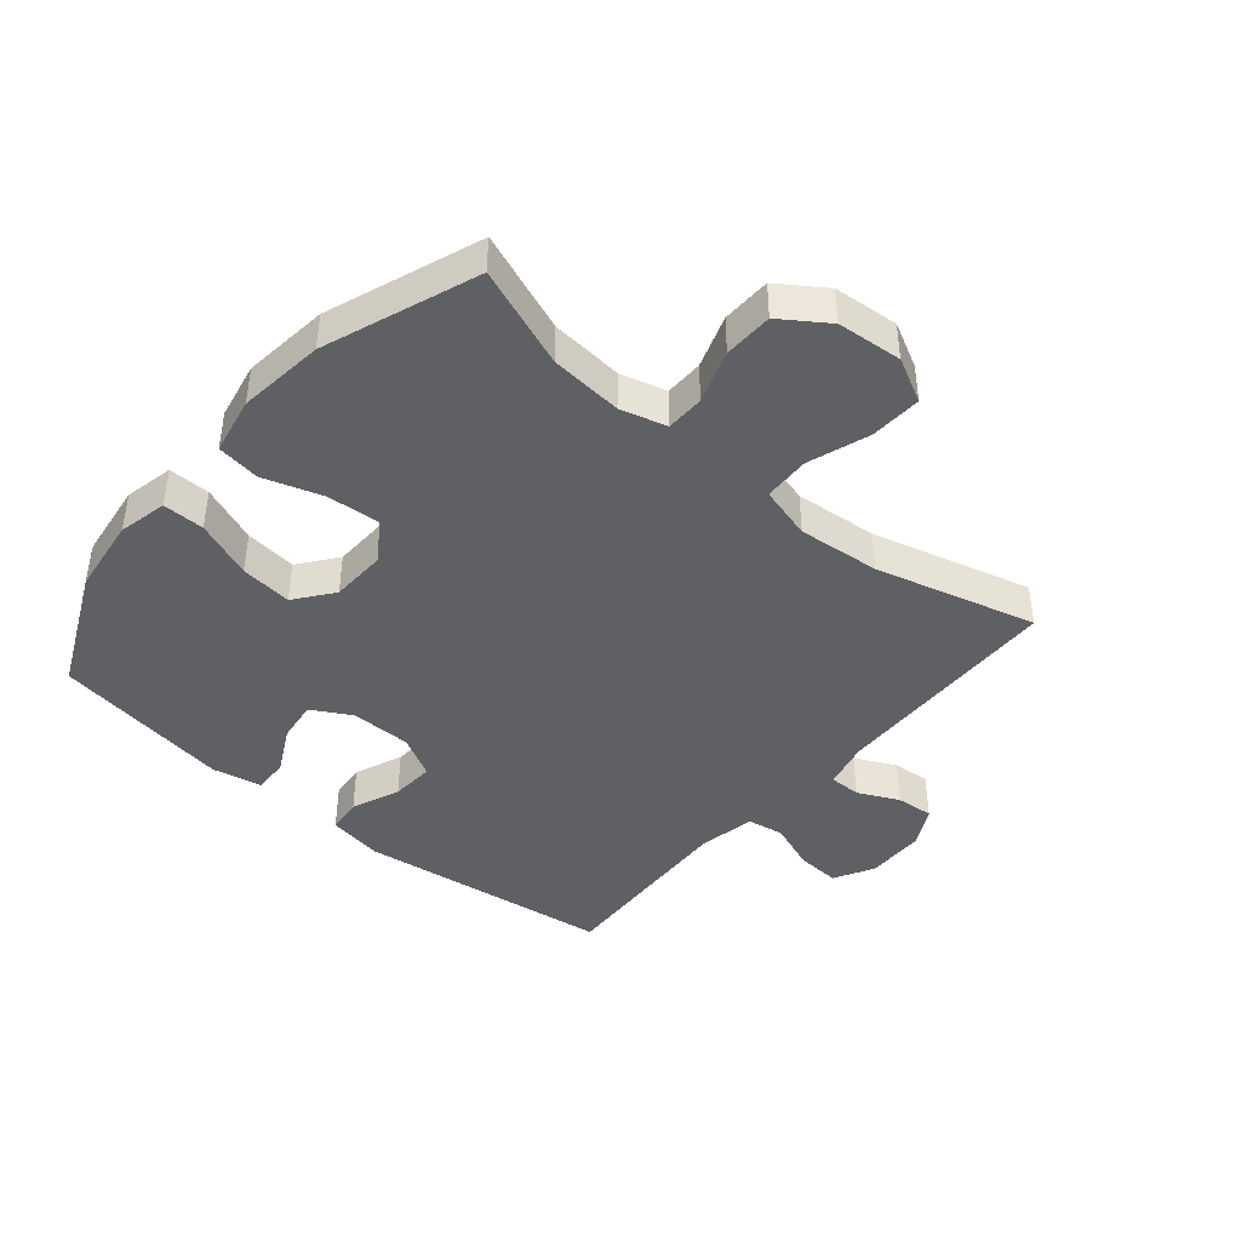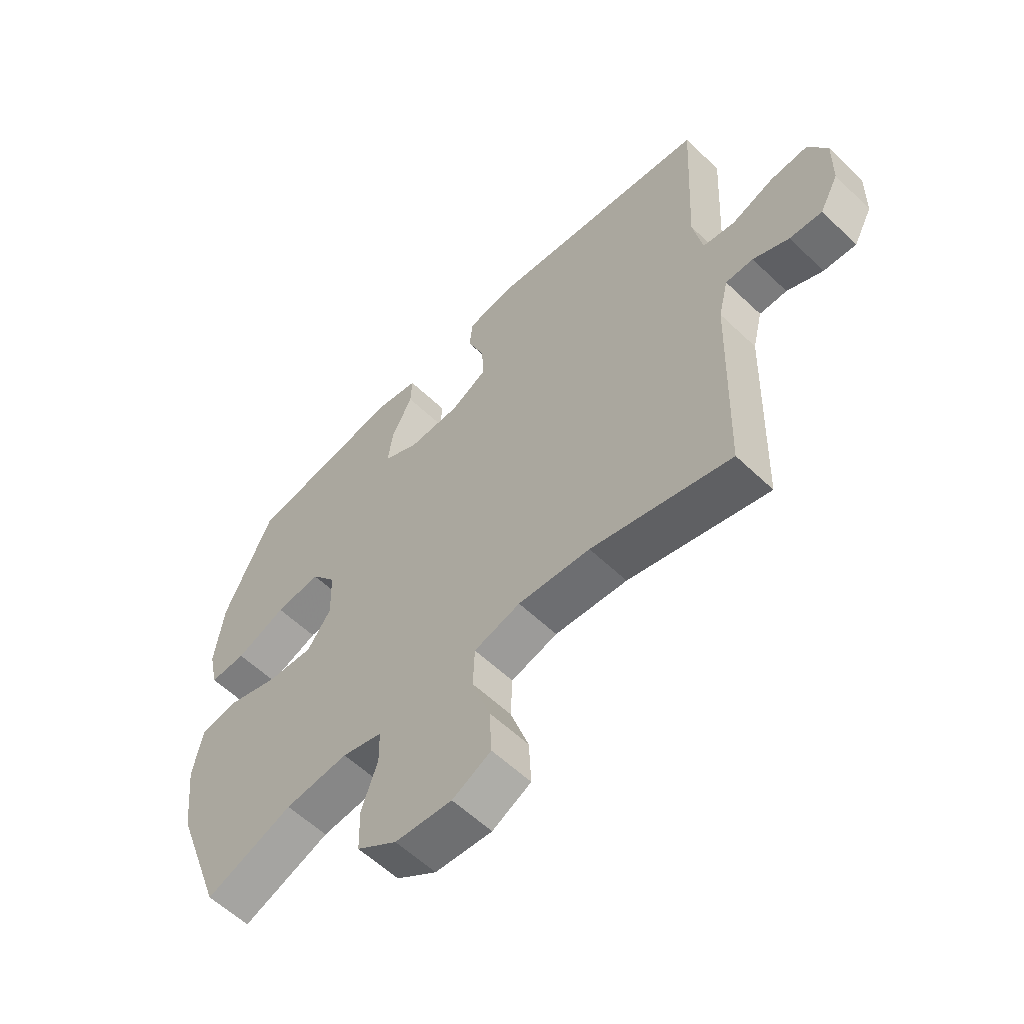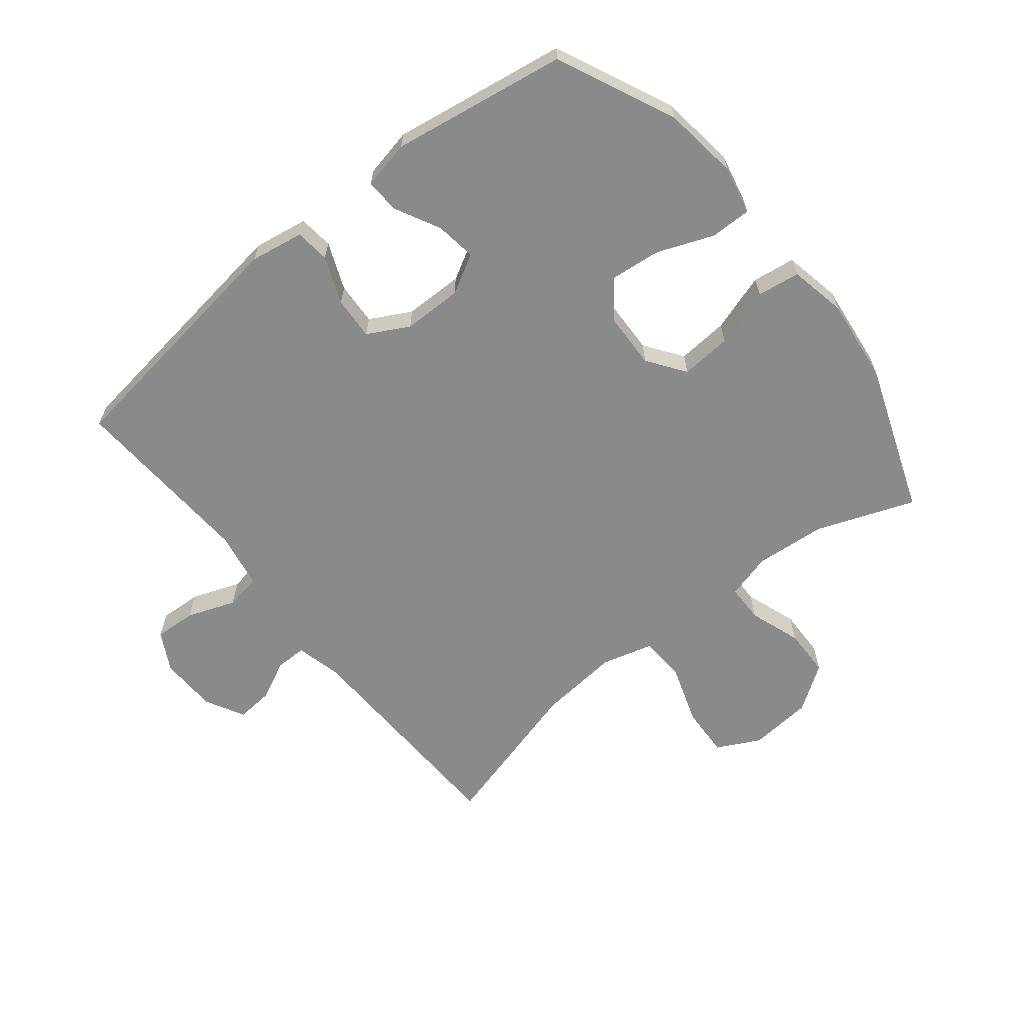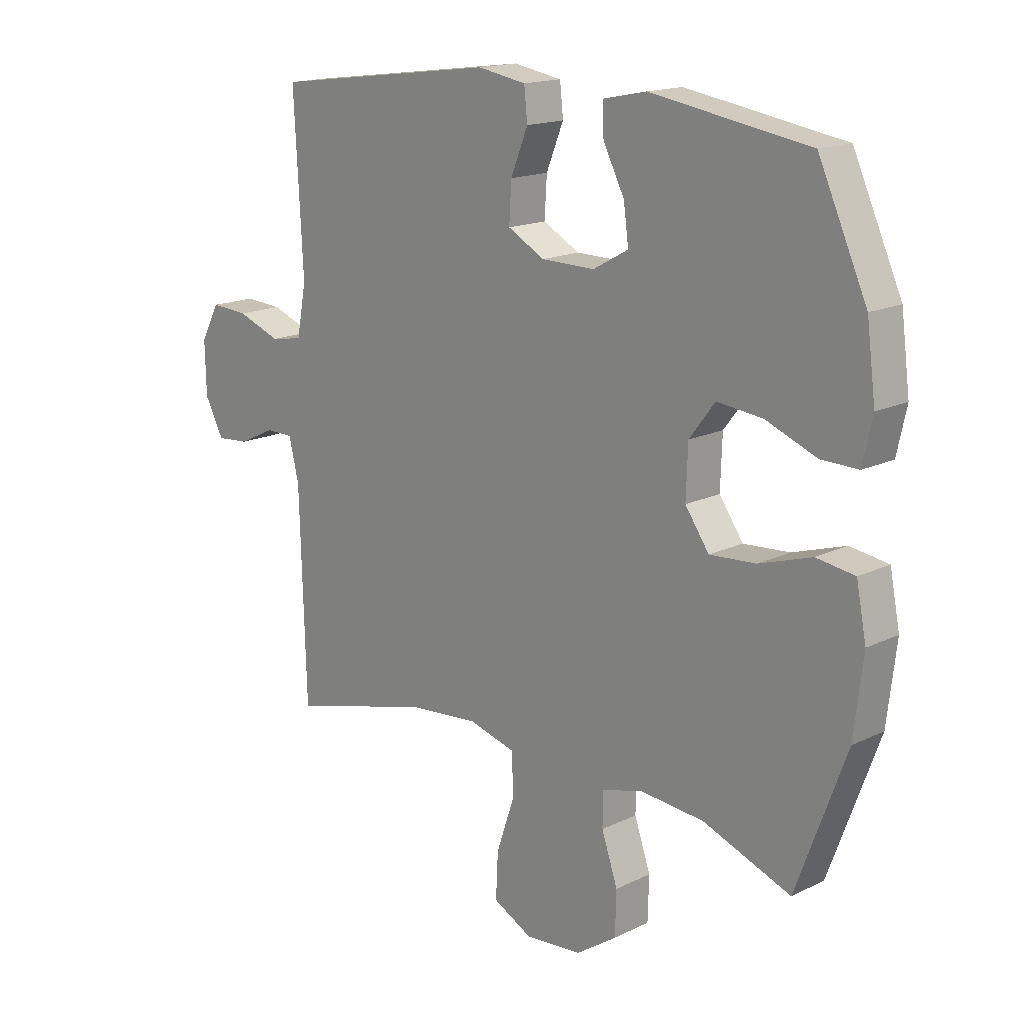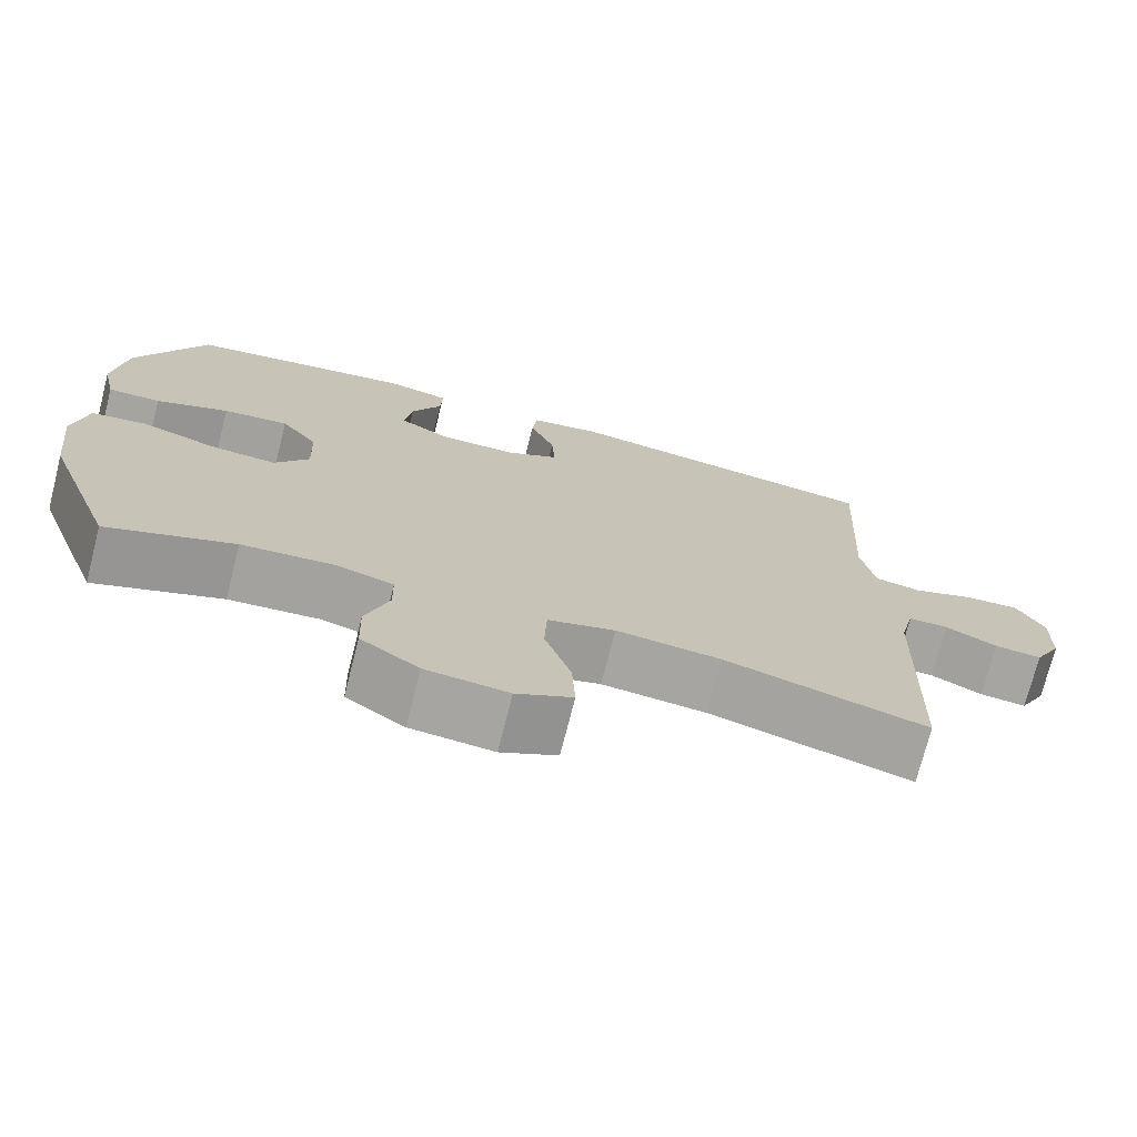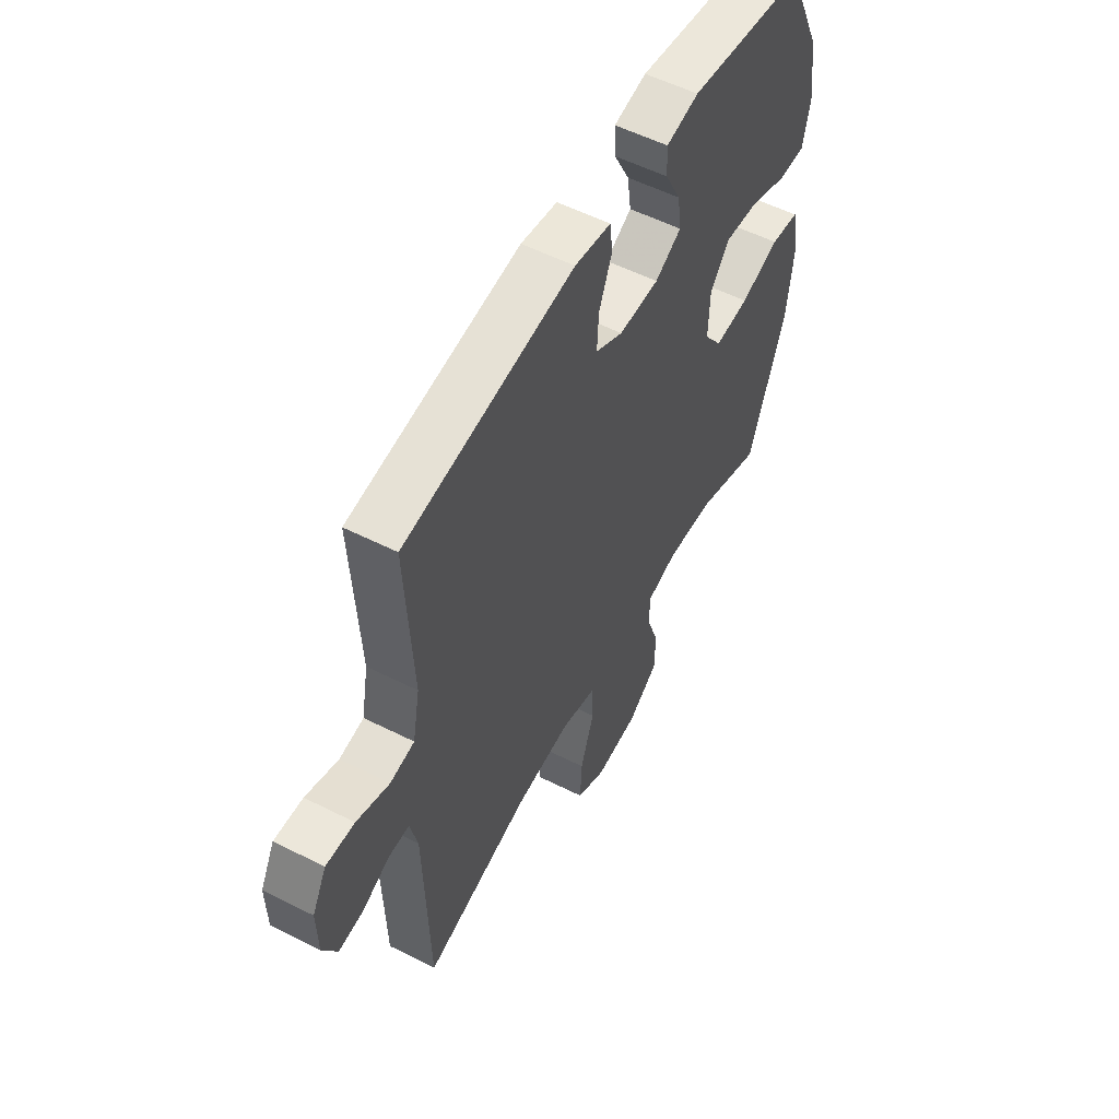
<metadata>
{"format":"obj","ext":"obj","renderer":"f3d","projection":"perspective","resolution":1024,"background":"white","views":[{"elev":-42.6,"azim":139.7,"up":"+Y"},{"elev":-58.5,"azim":-134.5,"up":"+Z"},{"elev":-63.5,"azim":38.9,"up":"+Y"},{"elev":16.4,"azim":45.3,"up":"+Z"},{"elev":-73.3,"azim":165.7,"up":"+Z"},{"elev":55.3,"azim":-62.0,"up":"+Z"}]}
</metadata>
<code>
v 0.5 0.07 -0.5
v 0.342 0.07 -0.44
v 0.227 0.07 -0.43
v 0.154 0.07 -0.45
v 0.153 0.07 -0.511
v 0.182 0.07 -0.595
v 0.18 0.07 -0.673
v 0.107 0.07 -0.723
v 0.004 0.07 -0.732
v -0.066 0.07 -0.696
v -0.062 0.07 -0.614
v -0.029 0.07 -0.517
v -0.032 0.07 -0.443
v -0.116 0.07 -0.42
v -0.247 0.07 -0.432
v -0.5 0.07 -0.5
v -0.511 0.07 -0.128
v -0.529 0.07 -0.054
v -0.579 0.07 -0.054
v -0.644 0.07 -0.085
v -0.703 0.07 -0.09
v -0.737 0.07 -0.026
v -0.739 0.07 0.067
v -0.705 0.07 0.13
v -0.637 0.07 0.126
v -0.559 0.07 0.097
v -0.501 0.07 0.107
v -0.484 0.07 0.198
v -0.5 0.07 0.5
v -0.095 0.07 0.553
v -0.008 0.07 0.538
v -0.002 0.07 0.482
v -0.033 0.07 0.406
v -0.037 0.07 0.337
v 0.029 0.07 0.301
v 0.125 0.07 0.3
v 0.188 0.07 0.335
v 0.179 0.07 0.401
v 0.141 0.07 0.475
v 0.139 0.07 0.53
v 0.217 0.07 0.546
v 0.5 0.07 0.5
v 0.587 0.07 0.309
v 0.603 0.07 0.187
v 0.586 0.07 0.109
v 0.52 0.07 0.11
v 0.429 0.07 0.146
v 0.347 0.07 0.155
v 0.301 0.07 0.095
v 0.298 0.07 0.005
v 0.341 0.07 -0.056
v 0.424 0.07 -0.05
v 0.518 0.07 -0.02
v 0.587 0.07 -0.03
v 0.605 0.07 -0.121
v 0.589 0.07 -0.258
v 0.5 0 -0.5
v 0.342 0 -0.44
v 0.227 0 -0.43
v 0.154 0 -0.45
v 0.153 0 -0.511
v 0.182 0 -0.595
v 0.18 0 -0.673
v 0.107 0 -0.723
v 0.004 0 -0.732
v -0.066 0 -0.696
v -0.062 0 -0.614
v -0.029 0 -0.517
v -0.032 0 -0.443
v -0.116 0 -0.42
v -0.247 0 -0.432
v -0.5 0 -0.5
v -0.511 0 -0.128
v -0.529 0 -0.054
v -0.579 0 -0.054
v -0.644 0 -0.085
v -0.703 0 -0.09
v -0.737 0 -0.026
v -0.739 0 0.067
v -0.705 0 0.13
v -0.637 0 0.126
v -0.559 0 0.097
v -0.501 0 0.107
v -0.484 0 0.198
v -0.5 0 0.5
v -0.095 0 0.553
v -0.008 0 0.538
v -0.002 0 0.482
v -0.033 0 0.406
v -0.037 0 0.337
v 0.029 0 0.301
v 0.125 0 0.3
v 0.188 0 0.335
v 0.179 0 0.401
v 0.141 0 0.475
v 0.139 0 0.53
v 0.217 0 0.546
v 0.5 0 0.5
v 0.587 0 0.309
v 0.603 0 0.187
v 0.586 0 0.109
v 0.52 0 0.11
v 0.429 0 0.146
v 0.347 0 0.155
v 0.301 0 0.095
v 0.298 0 0.005
v 0.341 0 -0.056
v 0.424 0 -0.05
v 0.518 0 -0.02
v 0.587 0 -0.03
v 0.605 0 -0.121
v 0.589 0 -0.258
f 55 56 1 2
f 52 53 54 55
f 51 52 55 2
f 50 51 2 3
f 49 50 3 4
f 44 45 46 47
f 44 47 48
f 43 44 48
f 42 43 48
f 41 42 48 49
f 38 39 40 41
f 37 38 41 49
f 30 31 32 33
f 28 29 30 33
f 27 28 33 34
f 23 24 25 26
f 21 22 23 26
f 19 20 21 26
f 18 19 26 27
f 17 18 27 34
f 15 16 17 34
f 9 10 11 12
f 9 12 13
f 8 9 13
f 5 6 7 8
f 4 5 8 13
f 36 37 49 4
f 14 15 34 35
f 14 35 36
f 4 13 14 36
f 58 57 112 111
f 111 110 109 108
f 58 111 108 107
f 59 58 107 106
f 60 59 106 105
f 103 102 101 100
f 104 103 100
f 104 100 99
f 104 99 98
f 105 104 98 97
f 97 96 95 94
f 105 97 94 93
f 89 88 87 86
f 89 86 85 84
f 90 89 84 83
f 82 81 80 79
f 82 79 78 77
f 82 77 76 75
f 83 82 75 74
f 90 83 74 73
f 90 73 72 71
f 68 67 66 65
f 69 68 65
f 69 65 64
f 64 63 62 61
f 69 64 61 60
f 60 105 93 92
f 91 90 71 70
f 92 91 70
f 92 70 69 60
f 1 57 58 2
f 2 58 59 3
f 3 59 60 4
f 4 60 61 5
f 5 61 62 6
f 6 62 63 7
f 7 63 64 8
f 8 64 65 9
f 9 65 66 10
f 10 66 67 11
f 11 67 68 12
f 12 68 69 13
f 13 69 70 14
f 14 70 71 15
f 15 71 72 16
f 16 72 73 17
f 17 73 74 18
f 18 74 75 19
f 19 75 76 20
f 20 76 77 21
f 21 77 78 22
f 22 78 79 23
f 23 79 80 24
f 24 80 81 25
f 25 81 82 26
f 26 82 83 27
f 27 83 84 28
f 28 84 85 29
f 29 85 86 30
f 30 86 87 31
f 31 87 88 32
f 32 88 89 33
f 33 89 90 34
f 34 90 91 35
f 35 91 92 36
f 36 92 93 37
f 37 93 94 38
f 38 94 95 39
f 39 95 96 40
f 40 96 97 41
f 41 97 98 42
f 42 98 99 43
f 43 99 100 44
f 44 100 101 45
f 45 101 102 46
f 46 102 103 47
f 47 103 104 48
f 48 104 105 49
f 49 105 106 50
f 50 106 107 51
f 51 107 108 52
f 52 108 109 53
f 53 109 110 54
f 54 110 111 55
f 55 111 112 56
f 56 112 57 1

</code>
